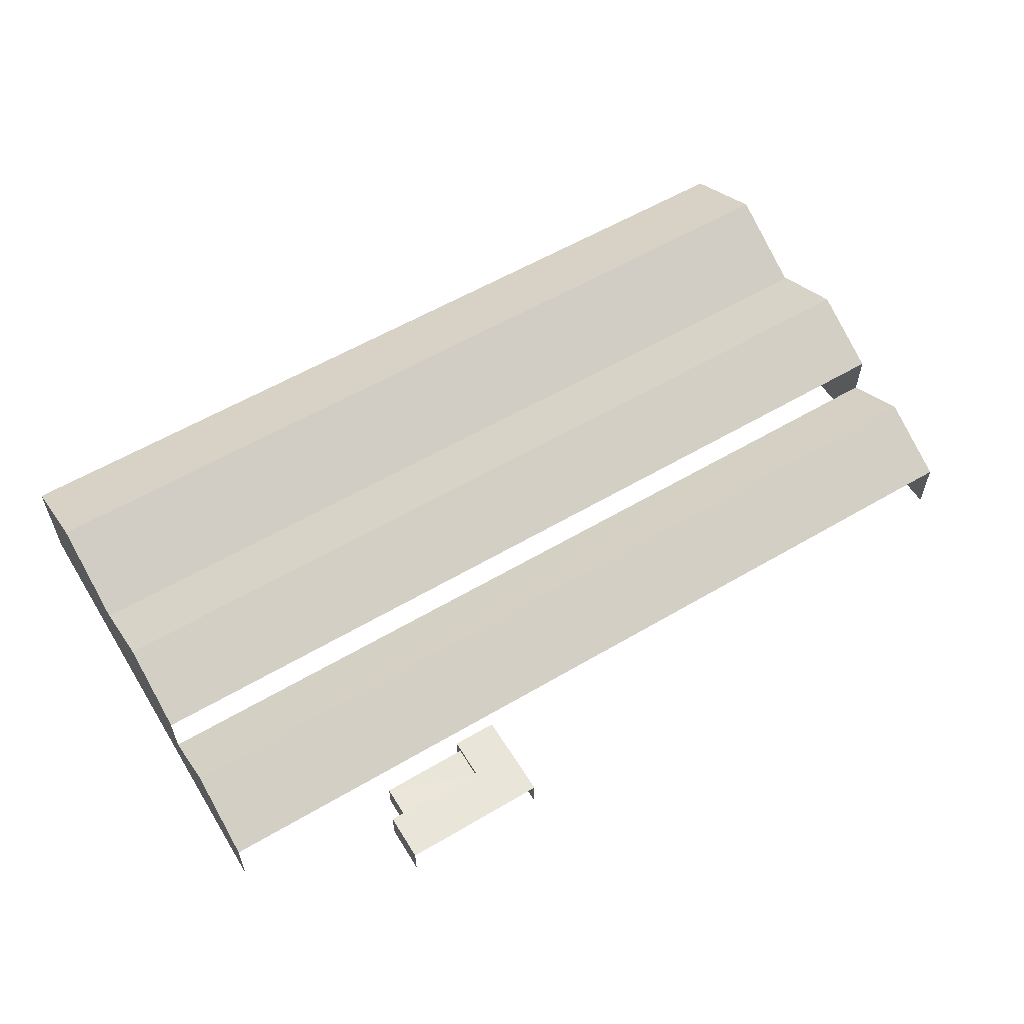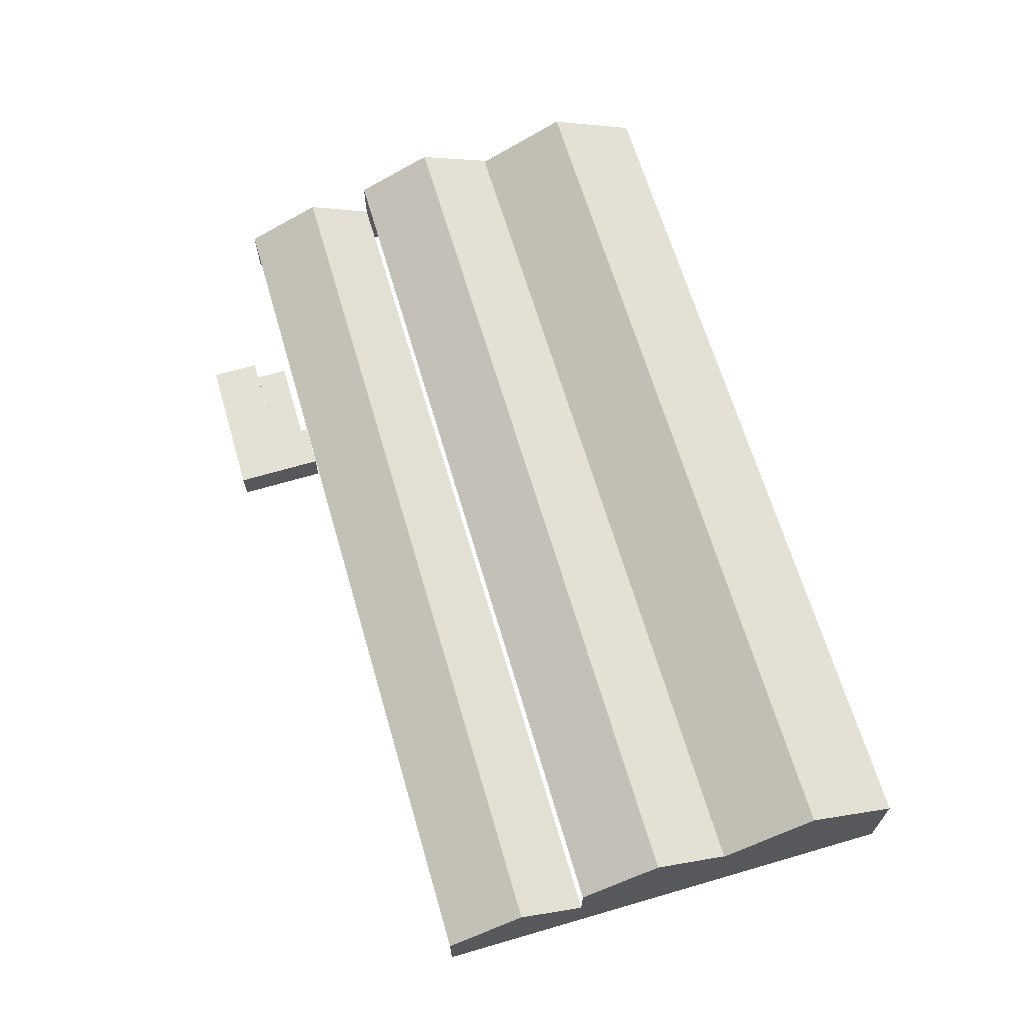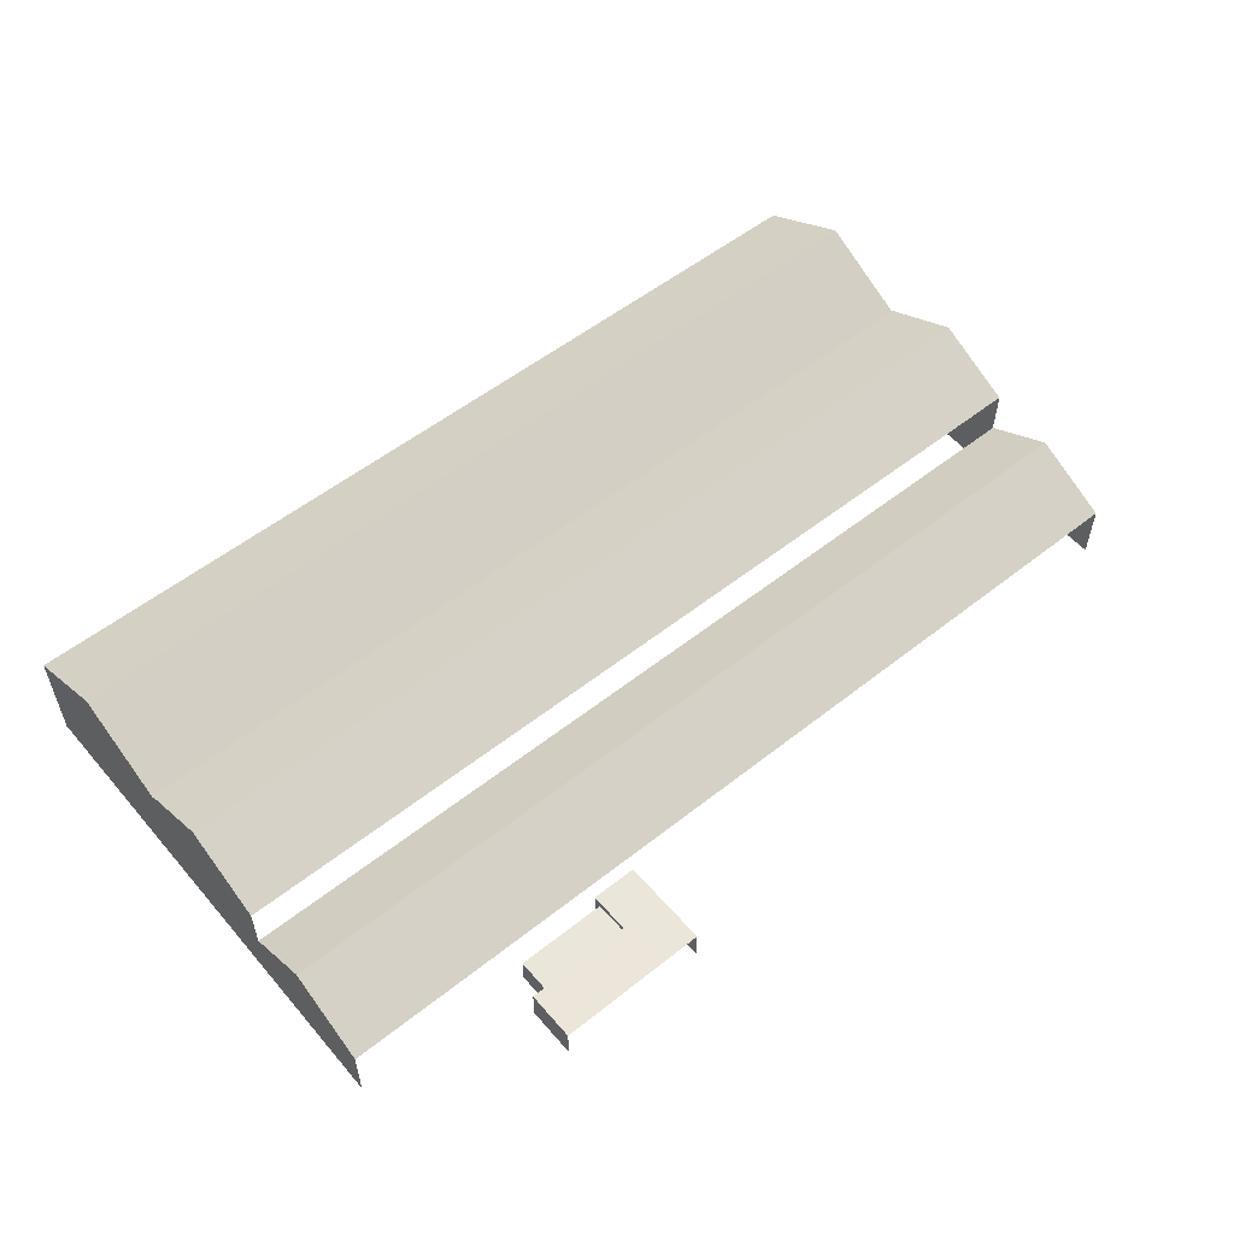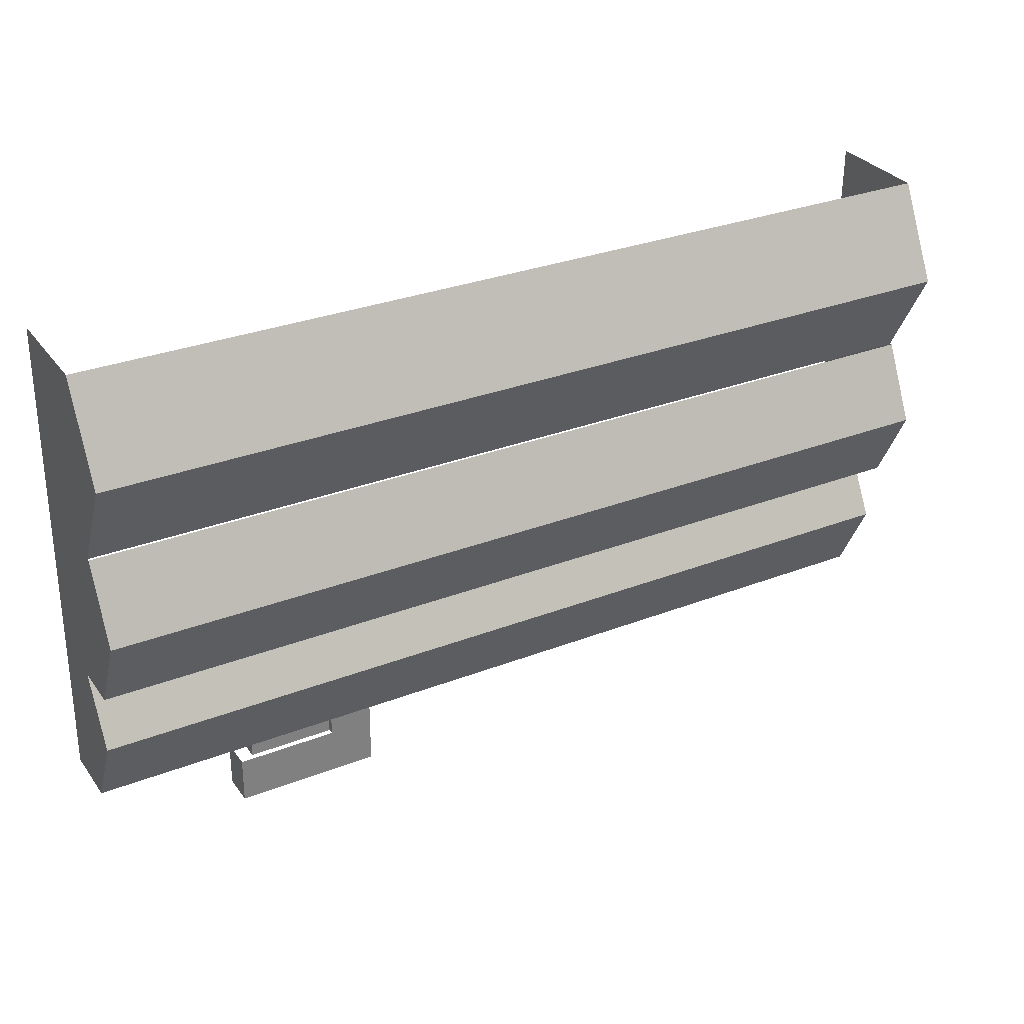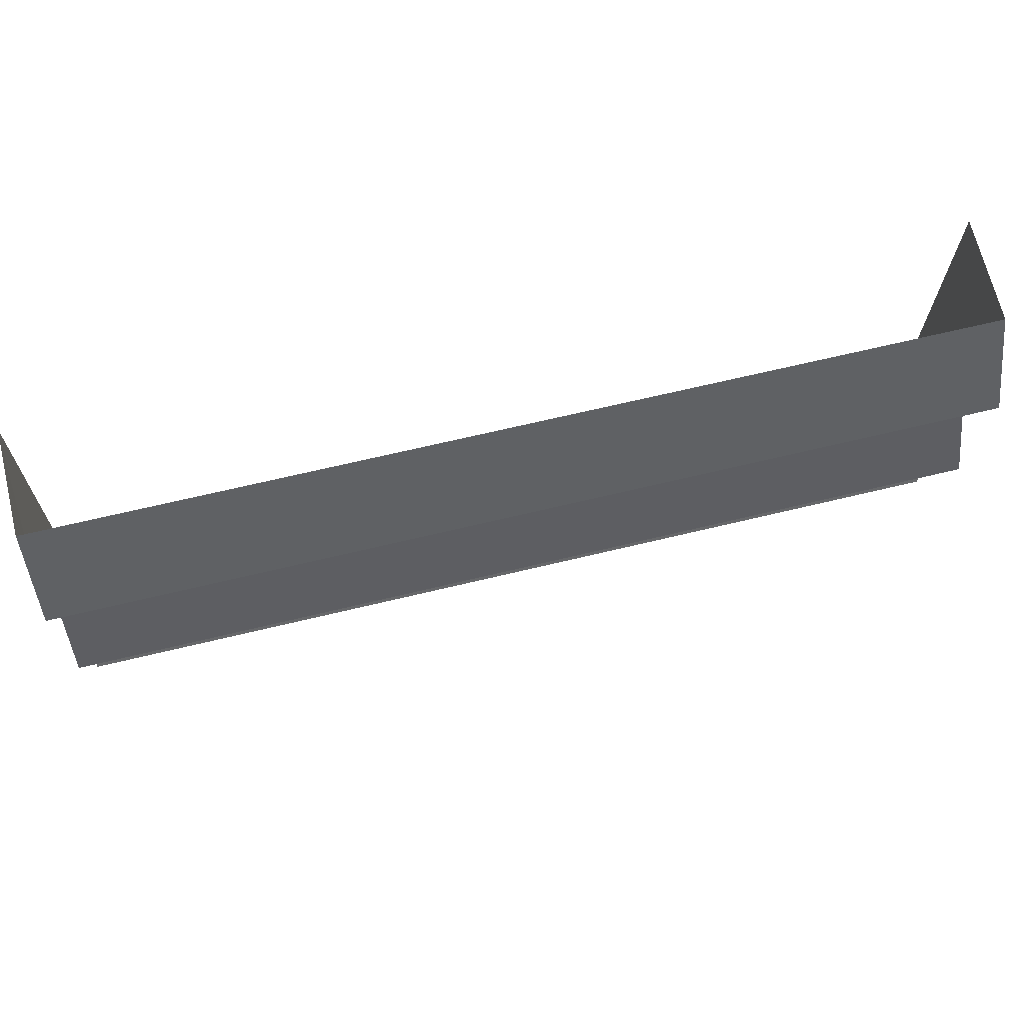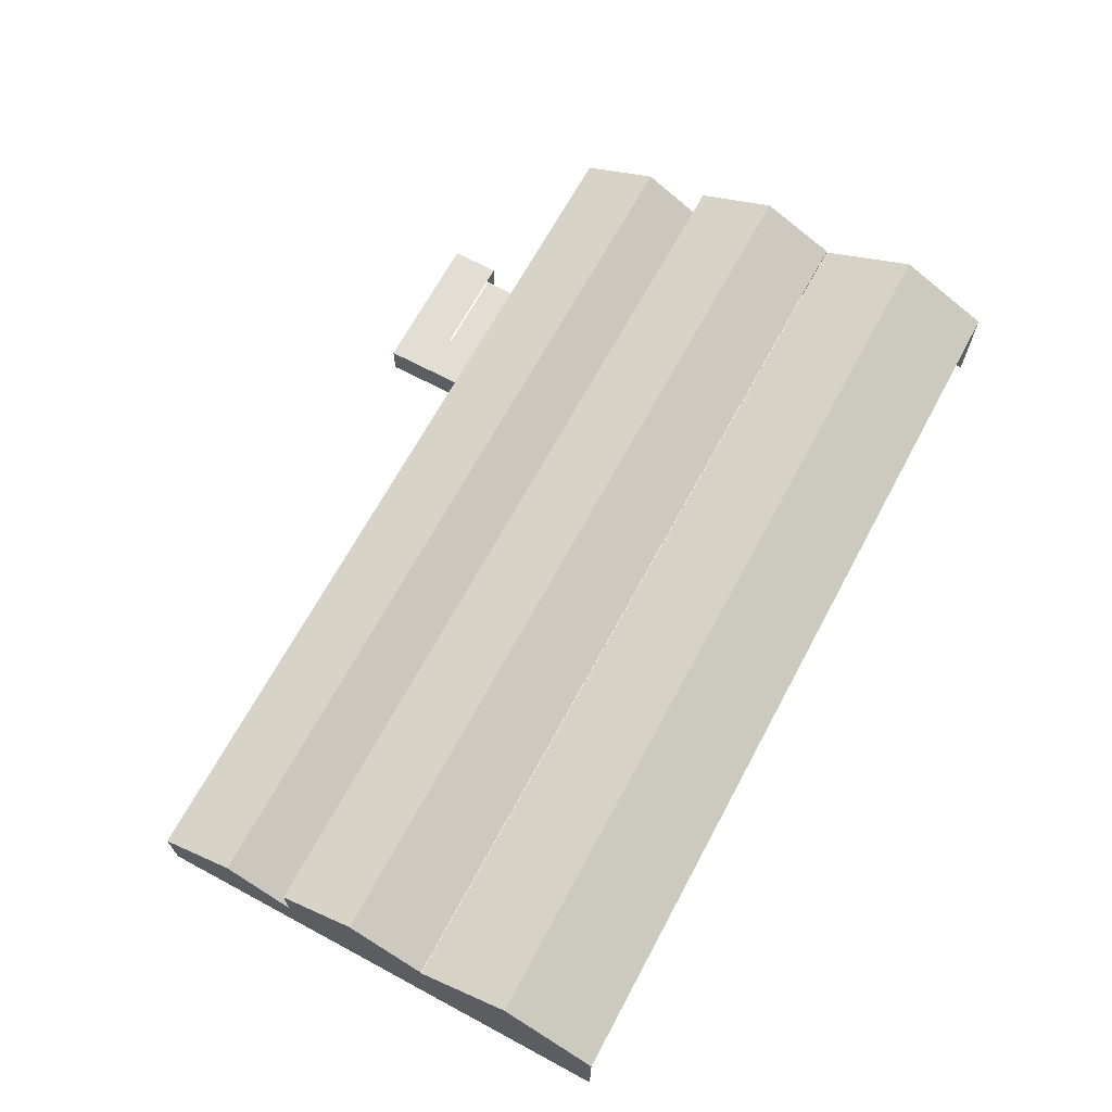
<metadata>
{"format":"obj","ext":"obj","renderer":"f3d","projection":"perspective","resolution":1024,"background":"white","views":[{"elev":57.8,"azim":-32.0,"up":"+Z"},{"elev":65.5,"azim":73.1,"up":"+Z"},{"elev":55.0,"azim":-40.4,"up":"+Z"},{"elev":31.3,"azim":-29.6,"up":"+Y"},{"elev":68.7,"azim":-13.7,"up":"+Y"},{"elev":67.3,"azim":117.7,"up":"+Z"}]}
</metadata>
<code>
v -2.254e+05 -1.265e+05 16.21
v -2.254e+05 -1.265e+05 16.21
v -2.254e+05 -1.265e+05 16.21
v -2.254e+05 -1.265e+05 16.21
v -2.254e+05 -1.265e+05 16.21
v -2.254e+05 -1.265e+05 16.21
v -2.253e+05 -1.265e+05 16.21
v -2.253e+05 -1.265e+05 16.21
v -2.253e+05 -1.265e+05 16.21
v -2.253e+05 -1.265e+05 16.21
v -2.254e+05 -1.265e+05 16.21
v -2.254e+05 -1.265e+05 16.21
v -2.253e+05 -1.265e+05 19.58
v -2.253e+05 -1.265e+05 19.58
v -2.254e+05 -1.265e+05 19.58
v -2.254e+05 -1.265e+05 19.58
v -2.254e+05 -1.265e+05 19.58
v -2.254e+05 -1.265e+05 19.58
v -2.254e+05 -1.265e+05 18.99
v -2.254e+05 -1.265e+05 18.99
v -2.254e+05 -1.265e+05 18.99
v -2.254e+05 -1.265e+05 18.99
v -2.253e+05 -1.265e+05 27.11
v -2.254e+05 -1.265e+05 27.11
v -2.254e+05 -1.265e+05 30.89
v -2.253e+05 -1.265e+05 30.89
v -2.254e+05 -1.265e+05 22.35
v -2.253e+05 -1.265e+05 22.35
v -2.253e+05 -1.265e+05 26.15
v -2.254e+05 -1.265e+05 26.15
v -2.254e+05 -1.265e+05 27.11
v -2.253e+05 -1.265e+05 27.11
v -2.254e+05 -1.265e+05 26.84
v -2.253e+05 -1.265e+05 31.63
v -2.254e+05 -1.265e+05 31.63
v -2.253e+05 -1.265e+05 26.84
v -2.254e+05 -1.265e+05 26.76
v -2.253e+05 -1.265e+05 26.76
v -2.253e+05 -1.265e+05 22.36
v -2.254e+05 -1.265e+05 22.35
f 1 2 3
f 4 5 6
f 5 4 7
f 2 8 9
f 9 8 10
f 4 11 12
f 9 7 12
f 3 9 12
f 3 2 9
f 12 7 4
f 4 6 21
f 6 18 21
f 21 15 19
f 21 18 15
f 12 11 20
f 22 12 20
f 33 24 23
f 36 33 23
f 9 10 14
f 10 28 14
f 3 16 1
f 14 28 27
f 16 14 27
f 1 16 27
f 38 8 2
f 37 38 2
f 17 5 7
f 13 17 7
f 40 32 31
f 40 39 32
f 13 14 15
f 14 16 15
f 17 13 15
f 18 17 15
f 19 20 21
f 19 22 20
f 23 24 25
f 26 23 25
f 27 28 29
f 30 27 29
f 31 32 26
f 25 31 26
f 33 34 35
f 33 36 34
f 34 37 35
f 34 38 37
f 39 40 30
f 29 39 30
f 9 13 7
f 9 14 13
f 3 22 16
f 16 22 15
f 3 12 22
f 15 22 19
f 17 6 5
f 17 18 6
f 4 20 11
f 4 21 20
f 37 2 35
f 2 1 40
f 1 27 30
f 24 33 25
f 33 35 2
f 25 40 31
f 40 1 30
f 33 2 40
f 25 33 40
f 23 26 36
f 38 34 8
f 34 36 8
f 26 32 39
f 29 28 10
f 8 39 10
f 39 29 10
f 36 26 39
f 8 36 39

</code>
